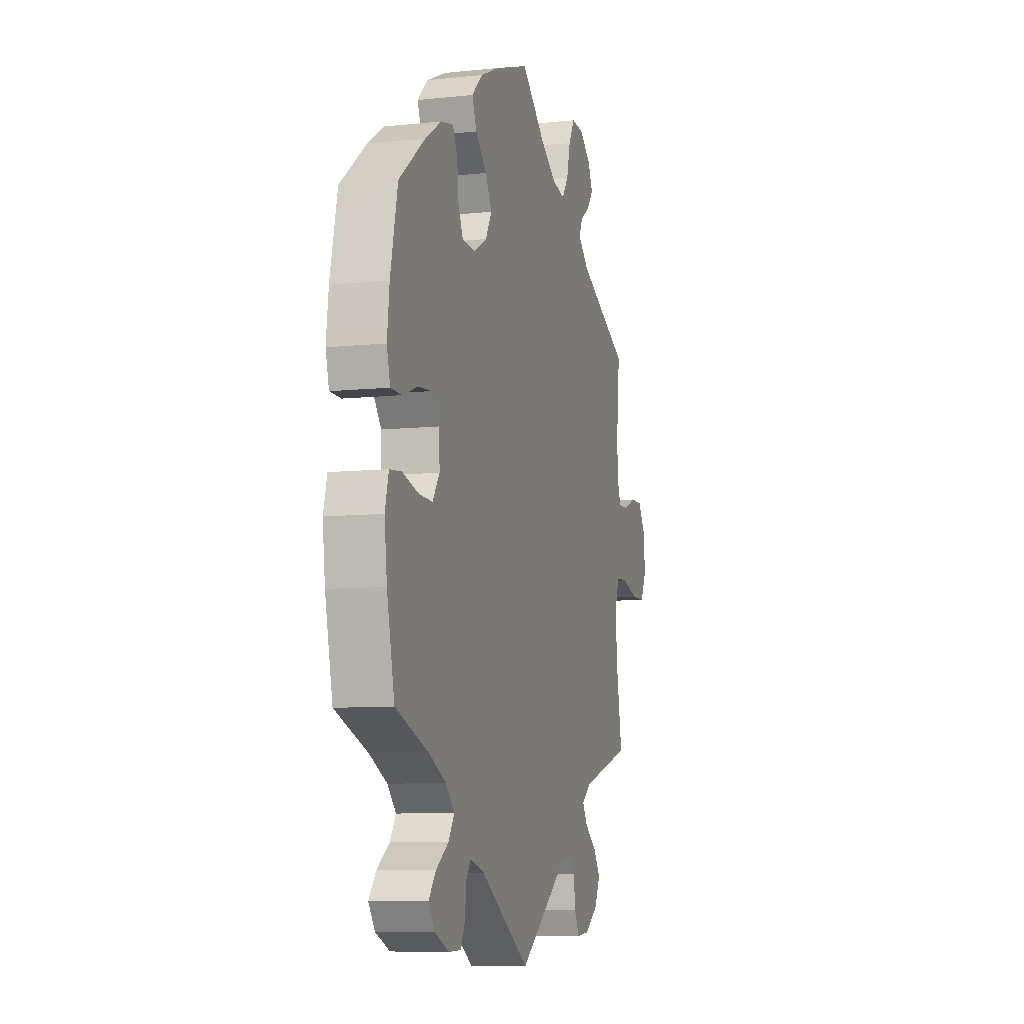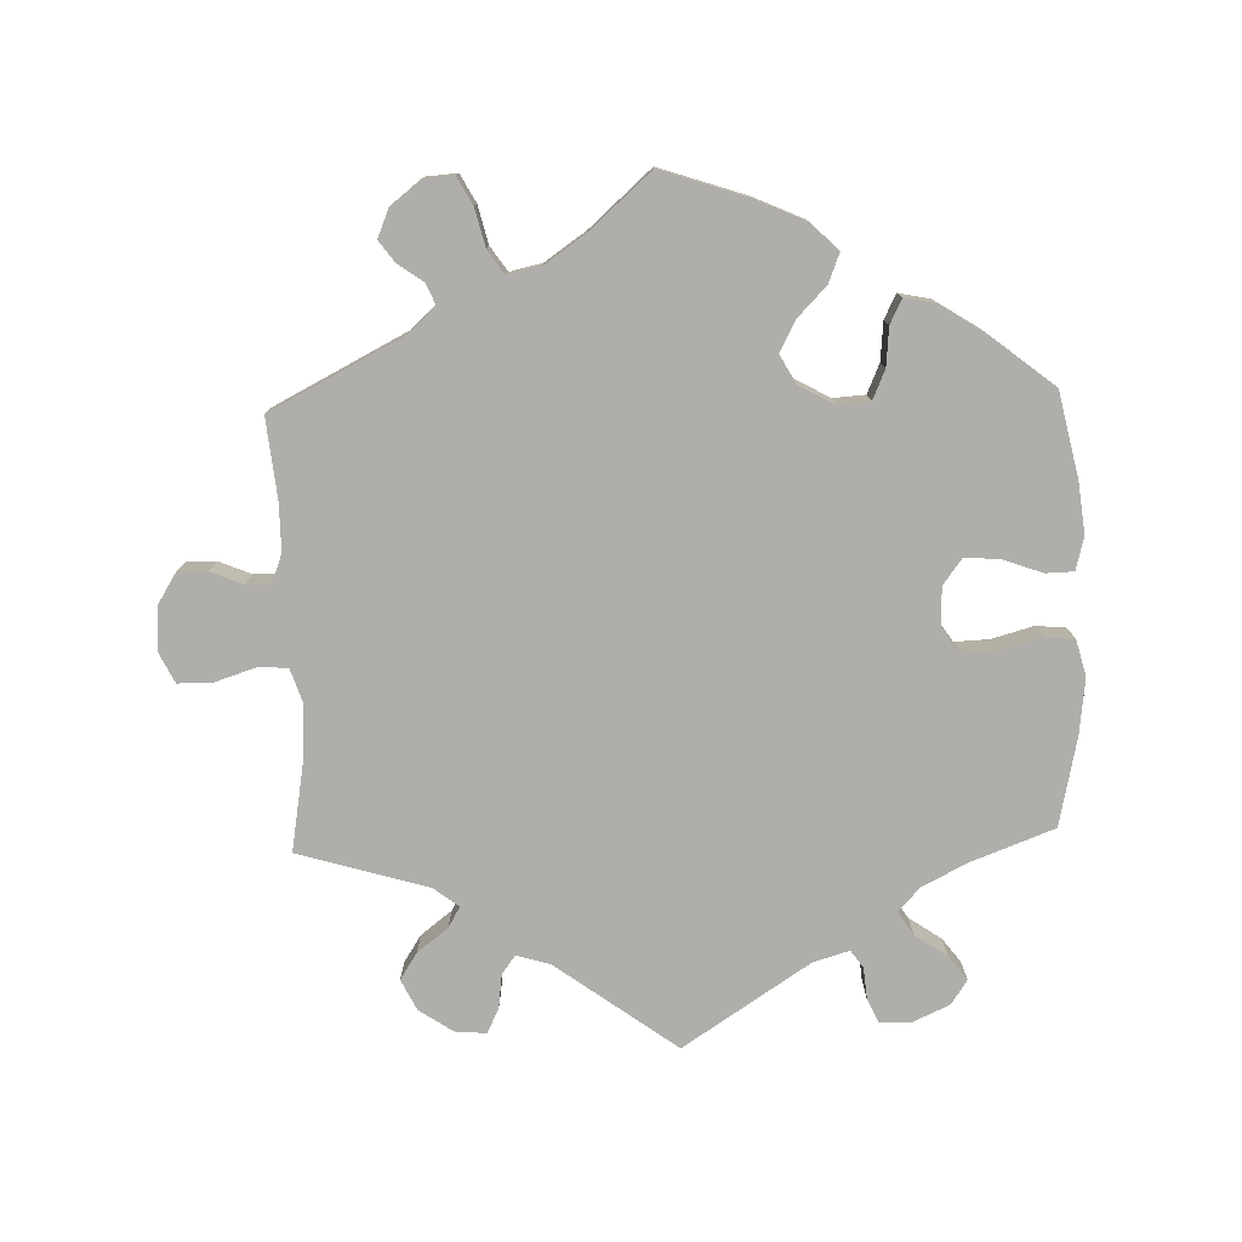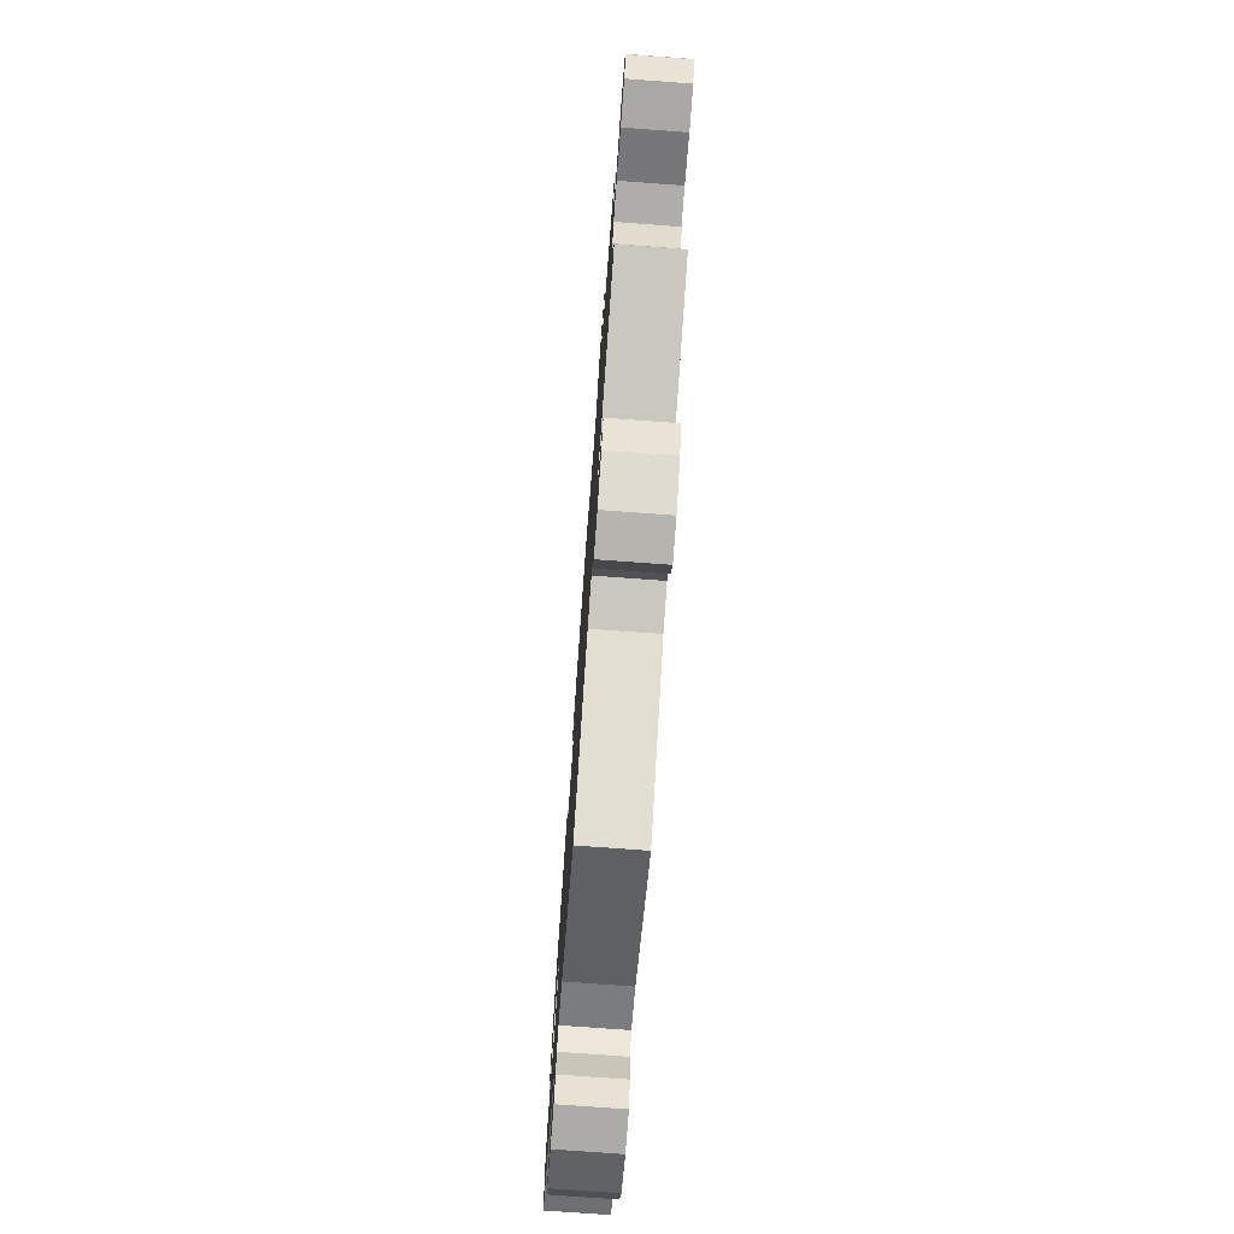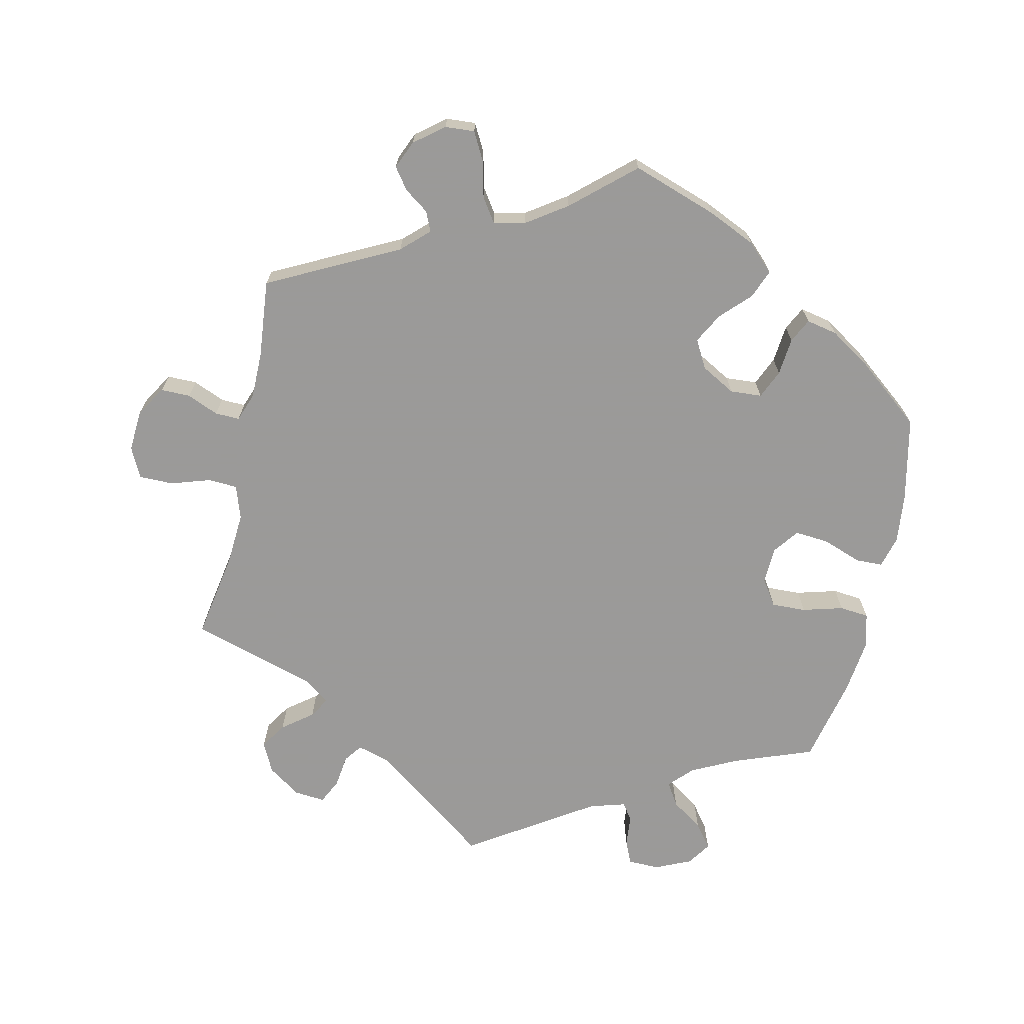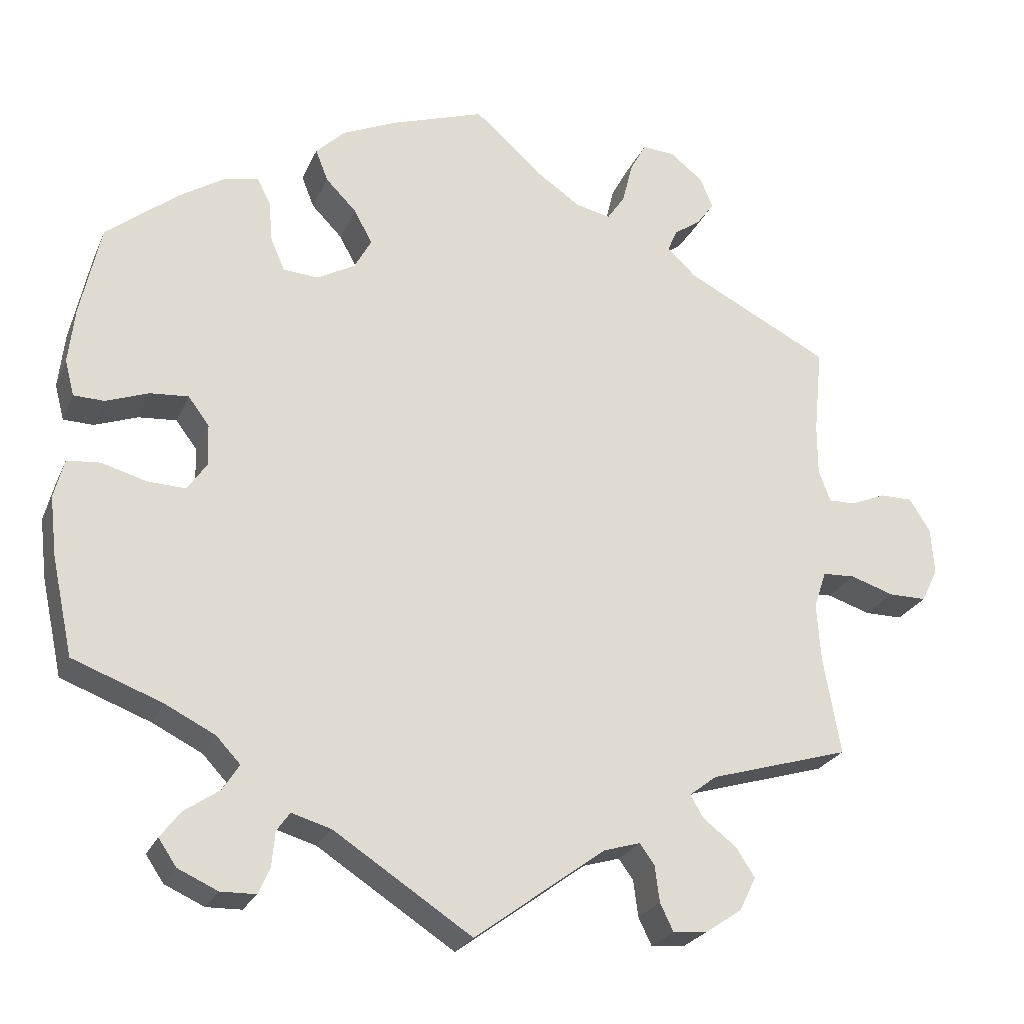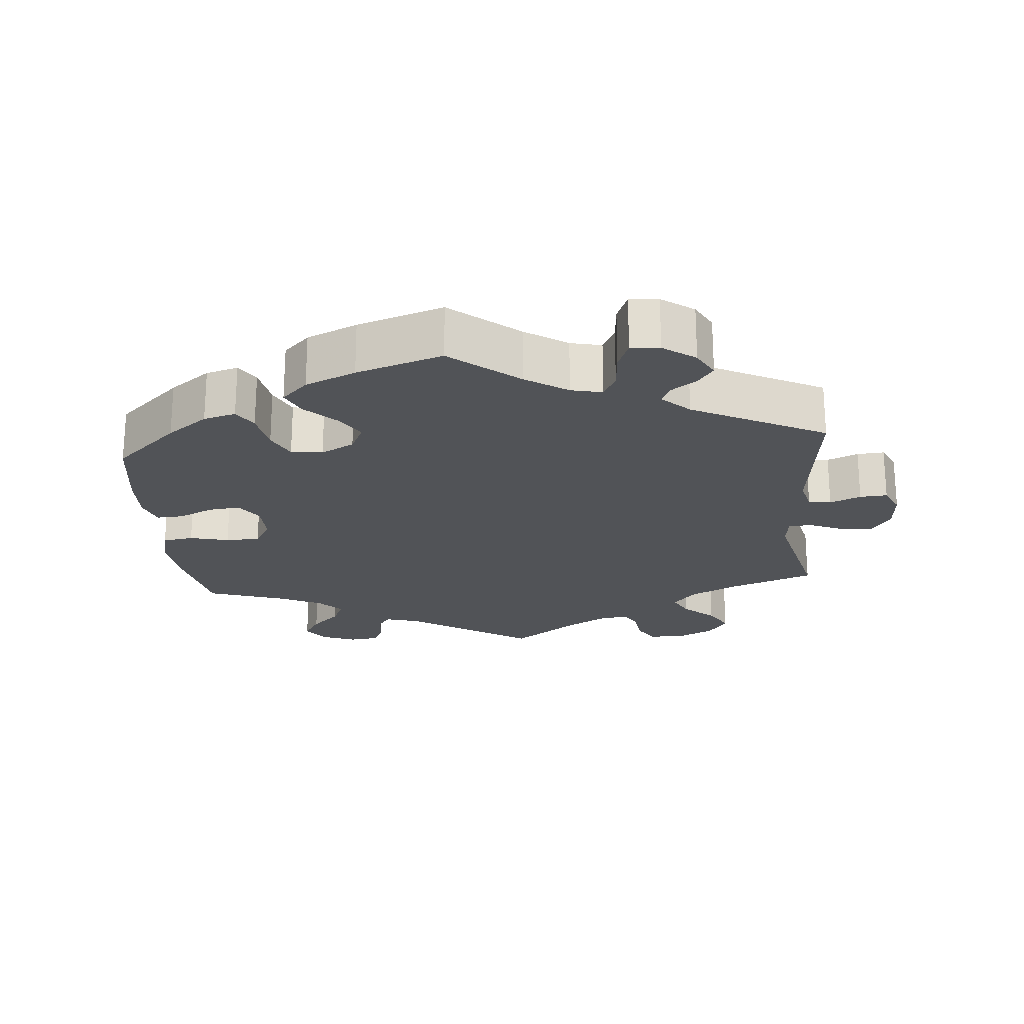
<metadata>
{"format":"obj","ext":"obj","renderer":"f3d","projection":"perspective","resolution":1024,"background":"white","views":[{"elev":-8.2,"azim":106.4,"up":"+Z"},{"elev":-77.8,"azim":1.9,"up":"+Y"},{"elev":-75.1,"azim":-94.2,"up":"+Z"},{"elev":-69.5,"azim":-12.6,"up":"+Y"},{"elev":-24.6,"azim":160.5,"up":"+Z"},{"elev":-21.9,"azim":125.1,"up":"+Y"}]}
</metadata>
<code>
v 0.121 0.07 0.537
v 0.19 0.07 0.506
v 0.228 0.07 0.469
v 0.212 0.07 0.428
v 0.172 0.07 0.387
v 0.149 0.07 0.344
v 0.171 0.07 0.304
v 0.22 0.07 0.277
v 0.265 0.07 0.28
v 0.283 0.07 0.321
v 0.288 0.07 0.375
v 0.305 0.07 0.409
v 0.349 0.07 0.4
v 0.407 0.07 0.363
v 0.5 0.07 0.289
v 0.526 0.07 0.17
v 0.534 0.07 0.099
v 0.522 0.07 0.053
v 0.483 0.07 0.052
v 0.428 0.07 0.072
v 0.379 0.07 0.076
v 0.352 0.07 0.04
v 0.35 0.07 -0.013
v 0.375 0.07 -0.05
v 0.424 0.07 -0.048
v 0.482 0.07 -0.032
v 0.524 0.07 -0.036
v 0.537 0.07 -0.086
v 0.528 0.07 -0.163
v 0.501 0.07 -0.288
v 0.386 0.07 -0.331
v 0.322 0.07 -0.363
v 0.291 0.07 -0.396
v 0.312 0.07 -0.429
v 0.357 0.07 -0.46
v 0.383 0.07 -0.494
v 0.36 0.07 -0.528
v 0.309 0.07 -0.551
v 0.264 0.07 -0.55
v 0.249 0.07 -0.516
v 0.245 0.07 -0.472
v 0.228 0.07 -0.448
v 0.177 0.07 -0.463
v 0 0.07 -0.578
v -0.168 0.07 -0.454
v -0.215 0.07 -0.44
v -0.234 0.07 -0.466
v -0.24 0.07 -0.513
v -0.257 0.07 -0.548
v -0.301 0.07 -0.544
v -0.348 0.07 -0.512
v -0.369 0.07 -0.469
v -0.345 0.07 -0.432
v -0.302 0.07 -0.399
v -0.285 0.07 -0.37
v -0.32 0.07 -0.343
v -0.501 0.07 -0.289
v -0.479 0.07 -0.163
v -0.474 0.07 -0.088
v -0.49 0.07 -0.04
v -0.532 0.07 -0.038
v -0.588 0.07 -0.056
v -0.637 0.07 -0.056
v -0.658 0.07 -0.013
v -0.654 0.07 0.047
v -0.627 0.07 0.09
v -0.585 0.07 0.09
v -0.54 0.07 0.071
v -0.505 0.07 0.07
v -0.49 0.07 0.111
v -0.49 0.07 0.177
v -0.501 0.07 0.289
v -0.316 0.07 0.383
v -0.278 0.07 0.419
v -0.29 0.07 0.447
v -0.325 0.07 0.472
v -0.347 0.07 0.502
v -0.33 0.07 0.542
v -0.288 0.07 0.575
v -0.246 0.07 0.578
v -0.225 0.07 0.539
v -0.212 0.07 0.486
v -0.189 0.07 0.452
v -0.144 0.07 0.462
v -0.087 0.07 0.501
v 0 0.07 0.578
v 0.121 0 0.537
v 0.19 0 0.506
v 0.228 0 0.469
v 0.212 0 0.428
v 0.172 0 0.387
v 0.149 0 0.344
v 0.171 0 0.304
v 0.22 0 0.277
v 0.265 0 0.28
v 0.283 0 0.321
v 0.288 0 0.375
v 0.305 0 0.409
v 0.349 0 0.4
v 0.407 0 0.363
v 0.5 0 0.289
v 0.526 0 0.17
v 0.534 0 0.099
v 0.522 0 0.053
v 0.483 0 0.052
v 0.428 0 0.072
v 0.379 0 0.076
v 0.352 0 0.04
v 0.35 0 -0.013
v 0.375 0 -0.05
v 0.424 0 -0.048
v 0.482 0 -0.032
v 0.524 0 -0.036
v 0.537 0 -0.086
v 0.528 0 -0.163
v 0.501 0 -0.288
v 0.386 0 -0.331
v 0.322 0 -0.363
v 0.291 0 -0.396
v 0.312 0 -0.429
v 0.357 0 -0.46
v 0.383 0 -0.494
v 0.36 0 -0.528
v 0.309 0 -0.551
v 0.264 0 -0.55
v 0.249 0 -0.516
v 0.245 0 -0.472
v 0.228 0 -0.448
v 0.177 0 -0.463
v 0 0 -0.578
v -0.168 0 -0.454
v -0.215 0 -0.44
v -0.234 0 -0.466
v -0.24 0 -0.513
v -0.257 0 -0.548
v -0.301 0 -0.544
v -0.348 0 -0.512
v -0.369 0 -0.469
v -0.345 0 -0.432
v -0.302 0 -0.399
v -0.285 0 -0.37
v -0.32 0 -0.343
v -0.501 0 -0.289
v -0.479 0 -0.163
v -0.474 0 -0.088
v -0.49 0 -0.04
v -0.532 0 -0.038
v -0.588 0 -0.056
v -0.637 0 -0.056
v -0.658 0 -0.013
v -0.654 0 0.047
v -0.627 0 0.09
v -0.585 0 0.09
v -0.54 0 0.071
v -0.505 0 0.07
v -0.49 0 0.111
v -0.49 0 0.177
v -0.501 0 0.289
v -0.316 0 0.383
v -0.278 0 0.419
v -0.29 0 0.447
v -0.325 0 0.472
v -0.347 0 0.502
v -0.33 0 0.542
v -0.288 0 0.575
v -0.246 0 0.578
v -0.225 0 0.539
v -0.212 0 0.486
v -0.189 0 0.452
v -0.144 0 0.462
v -0.087 0 0.501
v 0 0 0.578
f 85 86 1 2
f 84 85 2 3
f 83 84 3 4
f 79 80 81 82
f 79 82 83
f 78 79 83
f 75 76 77 78
f 74 75 78 83
f 73 74 83 4
f 71 72 73 4
f 65 66 67 68
f 65 68 69
f 64 65 69
f 61 62 63 64
f 60 61 64 69
f 59 60 69 70
f 56 57 58
f 55 56 58 59
f 51 52 53 54
f 51 54 55
f 50 51 55
f 47 48 49 50
f 46 47 50 55
f 45 46 55 59
f 43 44 45 59
f 38 39 40 41
f 38 41 42
f 37 38 42
f 34 35 36 37
f 33 34 37 42
f 32 33 42 43
f 28 29 30 31
f 28 31 32
f 25 26 27 28
f 24 25 28 32
f 23 24 32 43
f 17 18 19 20
f 17 20 21
f 16 17 21
f 15 16 21
f 14 15 21 22
f 10 11 12 13
f 9 10 13 14
f 70 71 4 5
f 59 70 5 6
f 22 23 43 59
f 9 14 22
f 8 9 22 59
f 7 8 59
f 6 7 59
f 88 87 172 171
f 89 88 171 170
f 90 89 170 169
f 168 167 166 165
f 169 168 165
f 169 165 164
f 164 163 162 161
f 169 164 161 160
f 90 169 160 159
f 90 159 158 157
f 154 153 152 151
f 155 154 151
f 155 151 150
f 150 149 148 147
f 155 150 147 146
f 156 155 146 145
f 144 143 142
f 145 144 142 141
f 140 139 138 137
f 141 140 137
f 141 137 136
f 136 135 134 133
f 141 136 133 132
f 145 141 132 131
f 145 131 130 129
f 127 126 125 124
f 128 127 124
f 128 124 123
f 123 122 121 120
f 128 123 120 119
f 129 128 119 118
f 117 116 115 114
f 118 117 114
f 114 113 112 111
f 118 114 111 110
f 129 118 110 109
f 106 105 104 103
f 107 106 103
f 107 103 102
f 107 102 101
f 108 107 101 100
f 99 98 97 96
f 100 99 96 95
f 91 90 157 156
f 92 91 156 145
f 145 129 109 108
f 108 100 95
f 145 108 95 94
f 145 94 93
f 145 93 92
f 1 87 88 2
f 2 88 89 3
f 3 89 90 4
f 4 90 91 5
f 5 91 92 6
f 6 92 93 7
f 7 93 94 8
f 8 94 95 9
f 9 95 96 10
f 10 96 97 11
f 11 97 98 12
f 12 98 99 13
f 13 99 100 14
f 14 100 101 15
f 15 101 102 16
f 16 102 103 17
f 17 103 104 18
f 18 104 105 19
f 19 105 106 20
f 20 106 107 21
f 21 107 108 22
f 22 108 109 23
f 23 109 110 24
f 24 110 111 25
f 25 111 112 26
f 26 112 113 27
f 27 113 114 28
f 28 114 115 29
f 29 115 116 30
f 30 116 117 31
f 31 117 118 32
f 32 118 119 33
f 33 119 120 34
f 34 120 121 35
f 35 121 122 36
f 36 122 123 37
f 37 123 124 38
f 38 124 125 39
f 39 125 126 40
f 40 126 127 41
f 41 127 128 42
f 42 128 129 43
f 43 129 130 44
f 44 130 131 45
f 45 131 132 46
f 46 132 133 47
f 47 133 134 48
f 48 134 135 49
f 49 135 136 50
f 50 136 137 51
f 51 137 138 52
f 52 138 139 53
f 53 139 140 54
f 54 140 141 55
f 55 141 142 56
f 56 142 143 57
f 57 143 144 58
f 58 144 145 59
f 59 145 146 60
f 60 146 147 61
f 61 147 148 62
f 62 148 149 63
f 63 149 150 64
f 64 150 151 65
f 65 151 152 66
f 66 152 153 67
f 67 153 154 68
f 68 154 155 69
f 69 155 156 70
f 70 156 157 71
f 71 157 158 72
f 72 158 159 73
f 73 159 160 74
f 74 160 161 75
f 75 161 162 76
f 76 162 163 77
f 77 163 164 78
f 78 164 165 79
f 79 165 166 80
f 80 166 167 81
f 81 167 168 82
f 82 168 169 83
f 83 169 170 84
f 84 170 171 85
f 85 171 172 86
f 86 172 87 1

</code>
